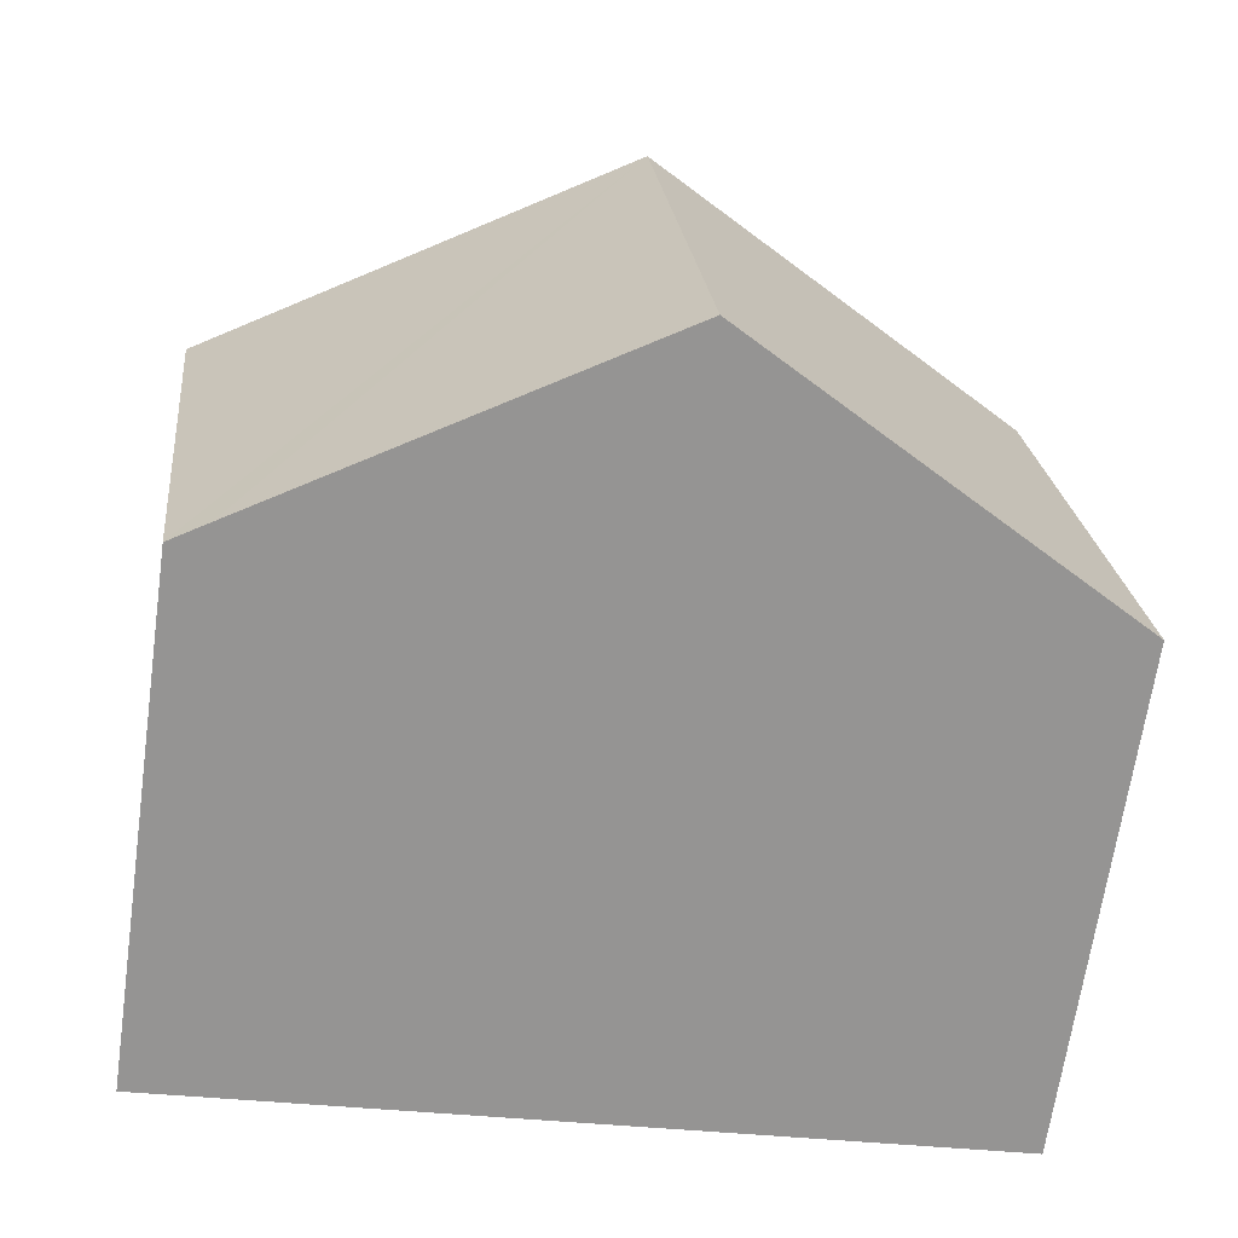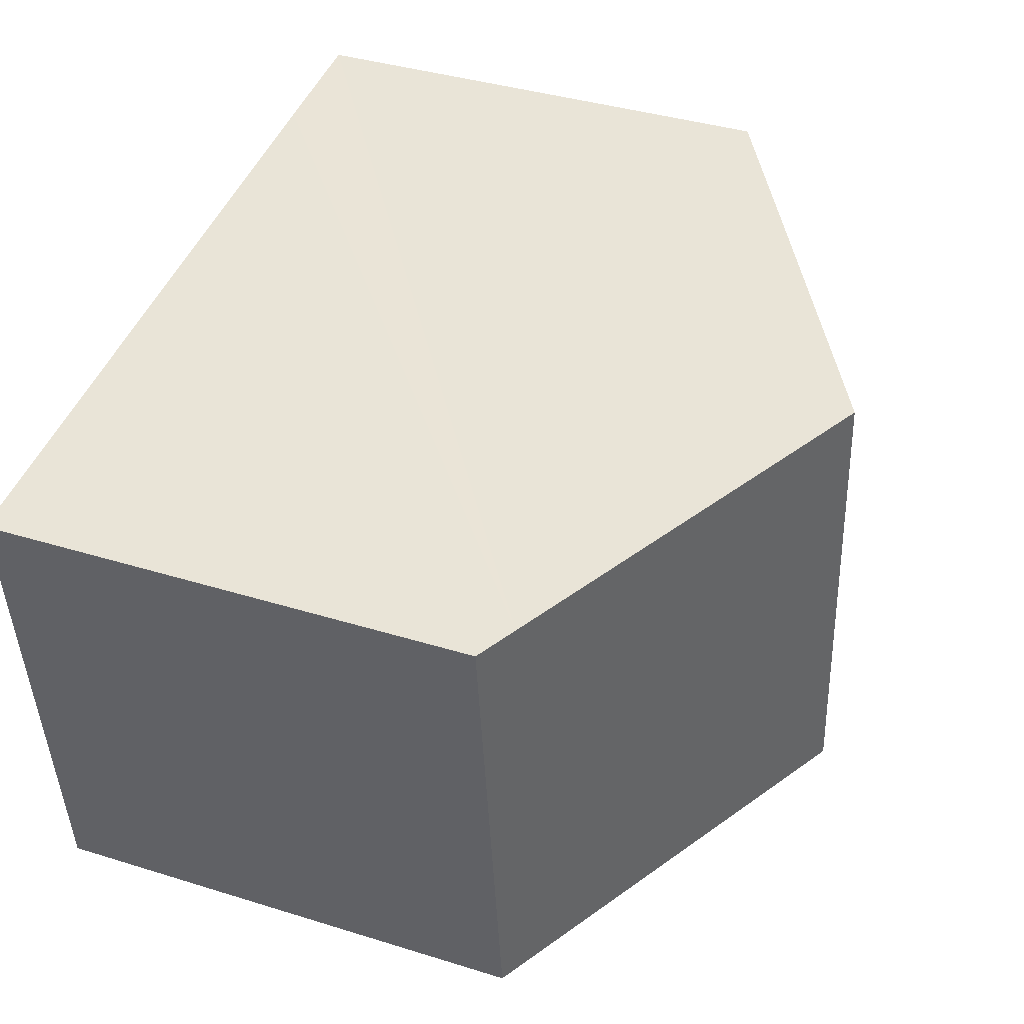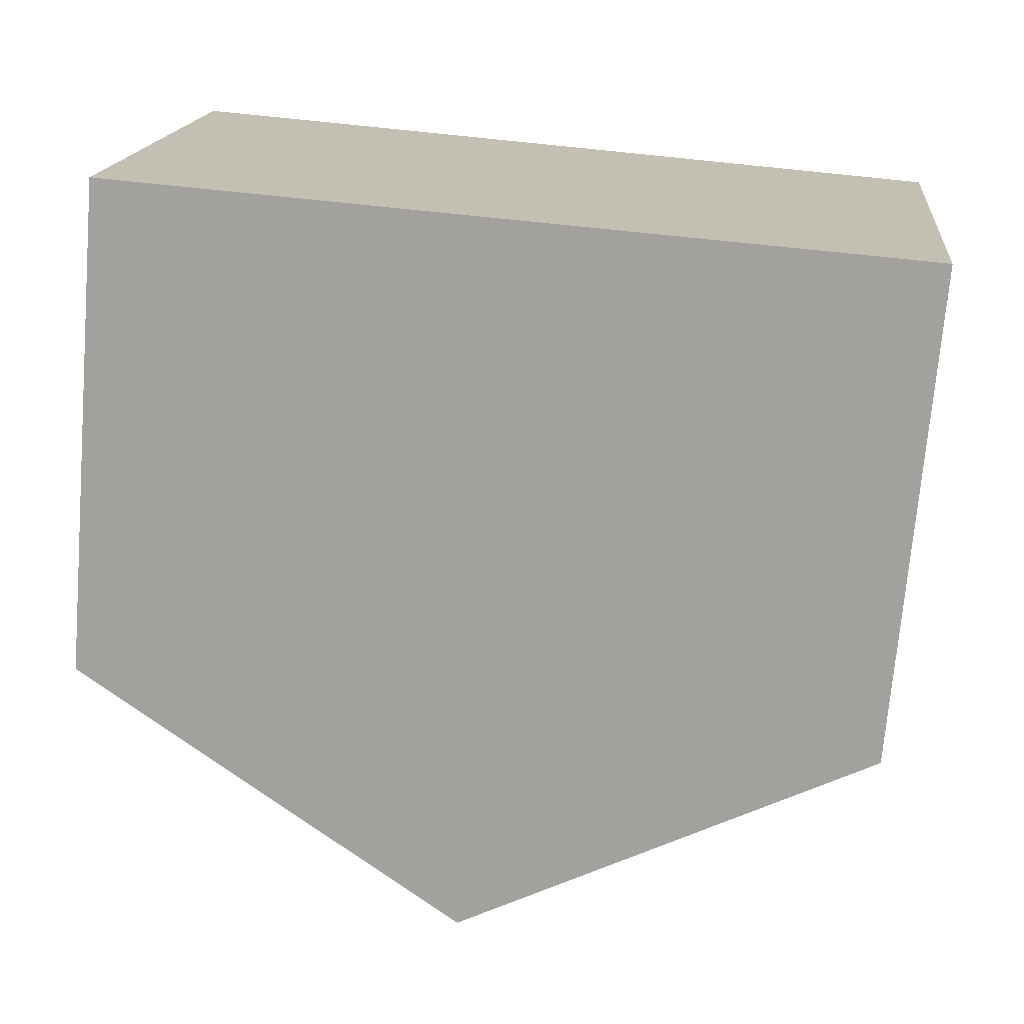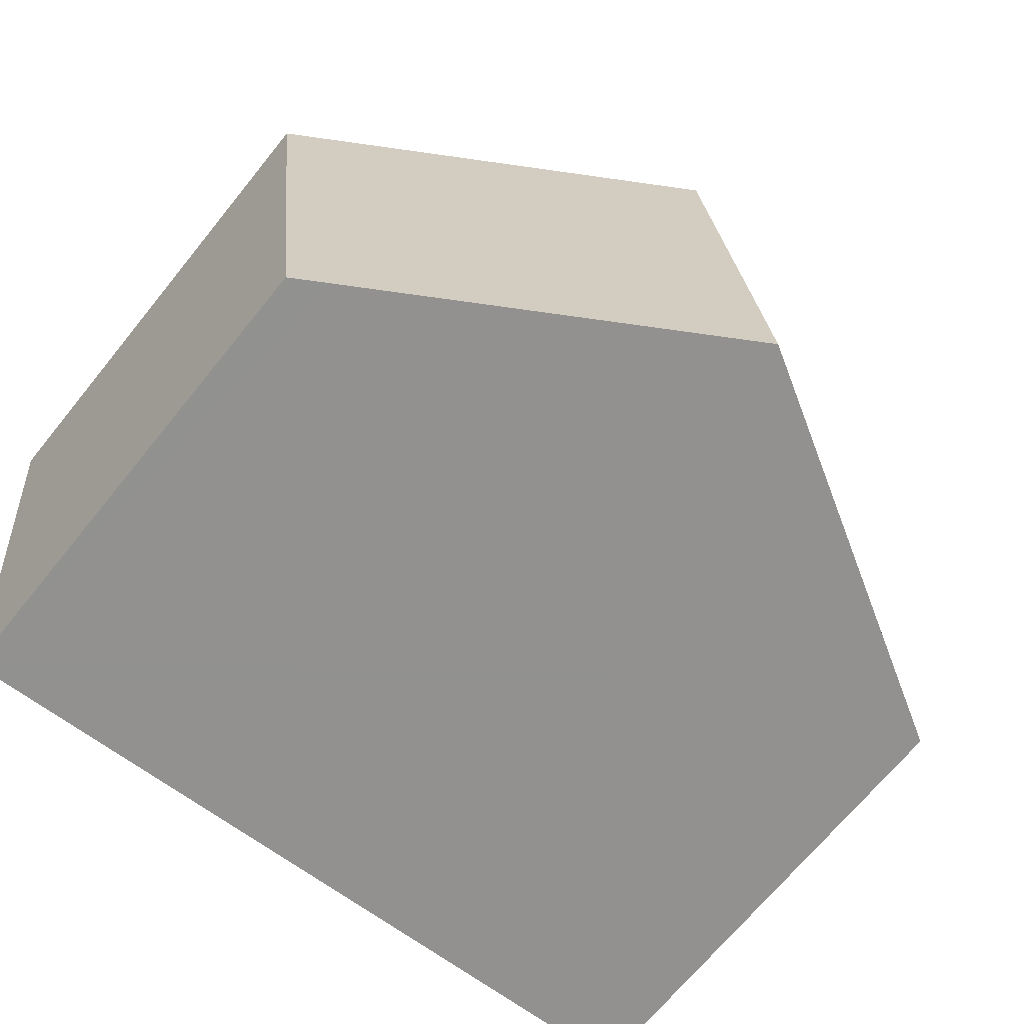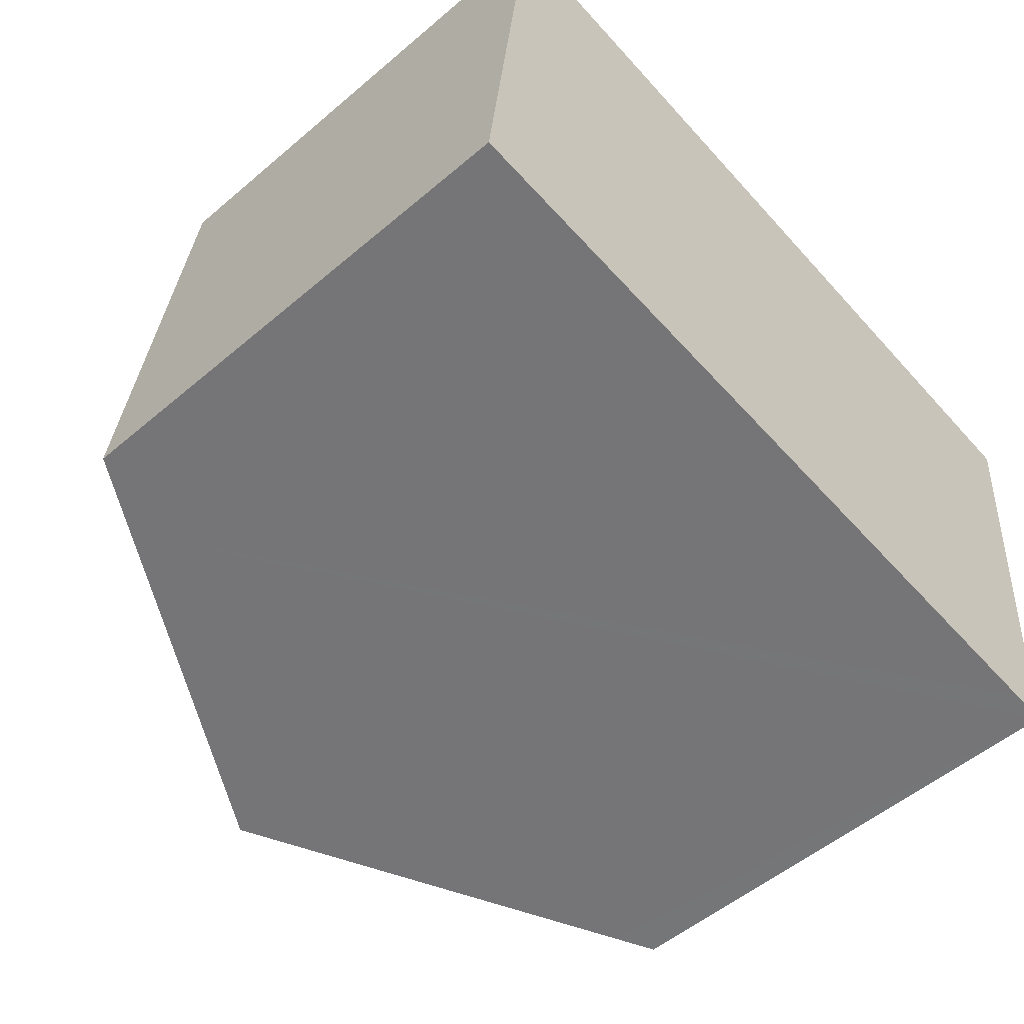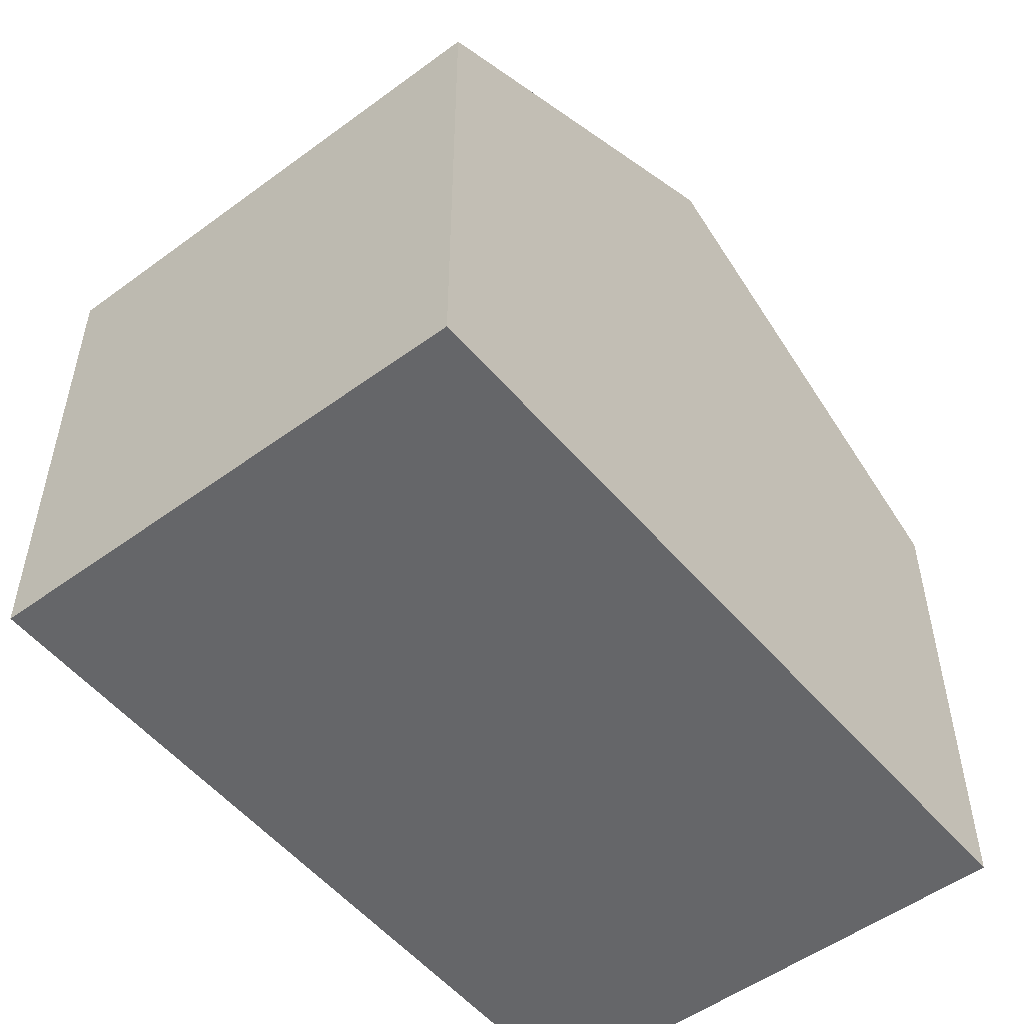
<metadata>
{"format":"obj","ext":"obj","renderer":"f3d","projection":"perspective","resolution":1024,"background":"white","views":[{"elev":-67.6,"azim":171.9,"up":"+Z"},{"elev":39.0,"azim":111.2,"up":"+Z"},{"elev":-72.6,"azim":-4.8,"up":"+Z"},{"elev":-69.2,"azim":140.9,"up":"+Z"},{"elev":-53.0,"azim":-47.7,"up":"+Z"},{"elev":-51.9,"azim":134.6,"up":"+Y"}]}
</metadata>
<code>
v  10.04 6.225 -0.969
v  10.23 6.474 5.287
v  10.72 6.193 5.228
v  5.675 9.086 5.837
v  9.595 6.482 -0.925
v  5.039 9.086 -0.486
v  0.002 6.206 0.021
v  0.932 6.739 -0.09
v  0 6.206 3.8e-16
v  0.647 6.206 6.429
v  2.198 7.094 6.256
v  0 0 0
v  0.647 -3.937e-16 6.429
v  0.002 -1.286e-18 0.021
v  2.198 -3.831e-16 6.256
v  5.675 -3.574e-16 5.837
v  10.23 -3.237e-16 5.287
v  10.72 -3.201e-16 5.228
v  10.04 5.933e-17 -0.969
v  9.595 5.664e-17 -0.925
v  5.039 2.976e-17 -0.486
v  0.932 5.511e-18 -0.09
g defaultobject
f 1 2 3
f 2 1 4
f 4 1 5
f 4 5 6
f 7 8 9
f 8 7 6
f 6 7 4
f 4 7 10
f 4 10 11
f 12 7 9
f 7 12 10
f 10 12 13
f 13 12 14
f 13 11 10
f 11 13 4
f 4 13 2
f 2 13 15
f 2 15 16
f 2 16 3
f 3 16 17
f 3 17 18
f 3 19 1
f 19 3 18
f 19 5 1
f 5 19 6
f 6 19 8
f 8 19 20
f 8 20 21
f 8 21 9
f 9 21 22
f 9 22 12
f 17 19 18
f 19 17 16
f 19 16 20
f 20 16 21
f 21 16 15
f 21 15 13
f 21 13 22
f 22 13 14
f 22 14 12

</code>
